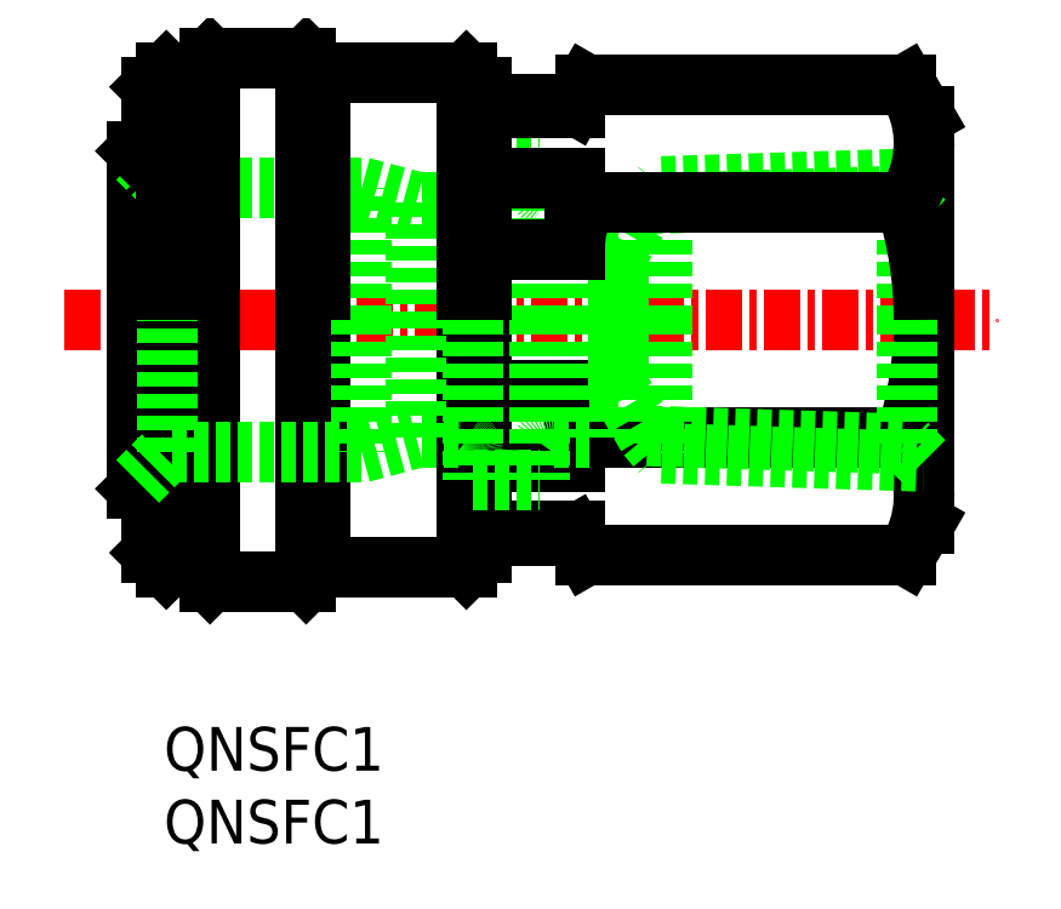
<metadata>
{"format":"dxf","ext":"dxf","renderer":"ezdxf+matplotlib","layout":"modelspace","background":"white","min_lineweight":24,"dpi":150}
</metadata>
<code>
0
SECTION
2
ENTITIES
0
ARC
8
0
10
191.6
20
232.6
30
0
40
1.051
50
128.7
51
180
0
ARC
8
0
10
194.2
20
235.1
30
0
40
3.614
50
180
51
207
0
ARC
8
0
10
189.2
20
237.5
30
0
40
13.37
50
342.4
51
0
0
LINE
8
0
10
190.6
20
235.1
30
0
11
190.6
21
232.6
31
0
0
LINE
8
0
10
202.6
20
237.5
30
0
11
202.6
21
230.5
31
0
0
LINE
8
0
10
175.6
20
237.5
30
0
11
175.6
21
231.7
31
0
0
LINE
8
0
10
181.3
20
228.5
30
0
11
181.3
21
237.5
31
0
0
LINE
8
0
10
178
20
228.5
30
0
11
178
21
237.5
31
0
0
LINE
8
0
10
186.8
20
229
30
0
11
186.8
21
237.5
31
0
0
LINE
8
0
10
176.5
20
229
30
0
11
176.5
21
237.5
31
0
0
LINE
8
0
10
181.8
20
237.5
30
0
11
181.8
21
229
31
0
0
LINE
8
0
10
187.3
20
237.5
30
0
11
187.3
21
229.5
31
0
0
LINE
8
0
10
177.5
20
237.5
30
0
11
177.5
21
229
31
0
0
LINE
8
0
10
176
20
237.5
30
0
11
176
21
229.5
31
0
0
LINE
8
0
10
190.6
20
230.2
30
0
11
187.3
21
230.2
31
0
0
LINE
8
0
10
190.6
20
232.6
30
0
11
187.3
21
232.6
31
0
0
LINE
8
0
10
187.3
20
230.1
30
0
11
190.6
21
230.1
31
0
0
LINE
8
0
10
181.8
20
229
30
0
11
186.8
21
229
31
0
0
LINE
8
0
10
178
20
228.5
30
0
11
181.3
21
228.5
31
0
0
LINE
8
0
10
175.6
20
231.7
30
0
11
176
21
231.2
31
0
0
LINE
8
0
10
177.5
20
229
30
0
11
178
21
228.5
31
0
0
LINE
8
0
10
176
20
229.5
30
0
11
176.5
21
229
31
0
0
LINE
8
0
10
177.5
20
229
30
0
11
176.5
21
229
31
0
0
LINE
8
0
10
181.8
20
229
30
0
11
181.3
21
228.5
31
0
0
LINE
8
0
10
187.3
20
229.5
30
0
11
186.8
21
229
31
0
0
LINE
8
0
10
201.9
20
233.4
30
0
11
191
21
233.4
31
0
0
LINE
8
0
10
201.9
20
229.4
30
0
11
191
21
229.4
31
0
0
ARC
8
0
10
191.6
20
230.2
30
0
40
1.051
50
180
51
188.7
0
LINE
8
0
10
190.6
20
230.2
30
0
11
190.6
21
230.1
31
0
0
LINE
8
0
10
190.6
20
230.1
30
0
11
191
21
229.4
31
0
0
ARC
8
0
10
199
20
231.4
30
0
40
3.578
50
334.4
51
34.38
0
LINE
8
0
10
202.6
20
230.5
30
0
11
201.9
21
229.4
31
0
0
LINE
8
CENTER
10
173.1
20
237.5
30
0
11
205.1
21
237.5
31
0
0
LINE
8
0
10
189.9
20
241.5
30
0
11
191.1
21
241.5
31
0
0
LINE
8
0
10
187.3
20
244.9
30
0
11
190.6
21
244.9
31
0
0
LINE
8
0
10
190.6
20
235.1
30
0
11
187.3
21
235.1
31
0
0
LINE
8
0
10
176
20
237.5
30
0
11
176
21
245.5
31
0
0
LINE
8
0
10
183.3
20
242
30
0
11
176.6
21
242
31
0
0
LINE
8
0
10
176.6
20
242
30
0
11
176.6
21
237.5
31
0
0
LINE
8
0
10
175.6
20
243.3
30
0
11
175.6
21
237.5
31
0
0
LINE
8
0
10
175.6
20
243
30
0
11
176.6
21
242
31
0
0
LINE
8
0
10
175.6
20
243.3
30
0
11
176
21
243.8
31
0
0
LINE
8
0
10
185.1
20
241.5
30
0
11
185.1
21
237.5
31
0
0
LINE
8
0
10
189.4
20
237.5
30
0
11
189.4
21
243
31
0
0
LINE
8
0
10
187.1
20
237.5
30
0
11
187.1
21
243
31
0
0
LINE
8
0
10
183.3
20
237.5
30
0
11
183.3
21
242
31
0
0
LINE
8
0
10
186.6
20
241.5
30
0
11
185.1
21
241.5
31
0
0
LINE
8
0
10
183.3
20
242
30
0
11
185.1
21
241.5
31
0
0
ARC
8
0
10
189.9
20
242
30
0
40
0.5
50
180
51
270
0
ARC
8
0
10
186.6
20
242
30
0
40
0.5
50
270
51
0
0
LINE
8
0
10
187.1
20
243
30
0
11
189.4
21
243
31
0
0
LINE
8
0
10
181.8
20
246
30
0
11
186.8
21
246
31
0
0
LINE
8
0
10
178
20
246.5
30
0
11
181.3
21
246.5
31
0
0
LINE
8
0
10
177.5
20
246
30
0
11
178
21
246.5
31
0
0
LINE
8
0
10
176
20
245.5
30
0
11
176.5
21
246
31
0
0
LINE
8
0
10
177.5
20
246
30
0
11
176.5
21
246
31
0
0
LINE
8
0
10
181.8
20
246
30
0
11
181.3
21
246.5
31
0
0
LINE
8
0
10
187.3
20
244.9
30
0
11
187.3
21
245.5
31
0
0
LINE
8
0
10
187.3
20
245.5
30
0
11
186.8
21
246
31
0
0
LINE
8
0
10
202.6
20
237.5
30
0
11
202.6
21
244.5
31
0
0
LINE
8
0
10
193.1
20
241.5
30
0
11
202
21
241.7
31
0
0
LINE
8
0
10
193.6
20
242.1
30
0
11
202.6
21
242.3
31
0
0
LINE
8
0
10
192.1
20
239.7
30
0
11
192.1
21
237.5
31
0
0
LINE
8
0
10
193.1
20
237.5
30
0
11
193.1
21
241.5
31
0
0
LINE
8
0
10
193.6
20
237.5
30
0
11
193.6
21
242.1
31
0
0
LINE
8
0
10
191.1
20
237.5
30
0
11
191.1
21
241.5
31
0
0
LINE
8
0
10
193.1
20
241.5
30
0
11
193.6
21
242.1
31
0
0
LINE
8
0
10
193.1
20
241.5
30
0
11
192.1
21
239.7
31
0
0
LINE
8
0
10
191.1
20
239.7
30
0
11
192.1
21
239.7
31
0
0
LINE
8
0
10
202
20
241.7
30
0
11
202
21
237.5
31
0
0
LINE
8
0
10
202.6
20
242.3
30
0
11
202
21
241.7
31
0
0
LINE
8
0
10
201.9
20
245.6
30
0
11
191
21
245.6
31
0
0
LINE
8
0
10
190.6
20
244.9
30
0
11
191
21
245.6
31
0
0
LINE
8
0
10
202.6
20
244.5
30
0
11
201.9
21
245.6
31
0
0
TEXT
8
0
10
176.5
20
222
30
0
40
1.5
1
QNSFC1
0
TEXT
8
0
10
176.5
20
219.5
30
0
40
1.5
1
QNSFC1
0
LINE
8
0
10
177.5
20
237.5
30
0
11
177.5
21
246
31
0
0
LINE
8
0
10
181.8
20
237.5
30
0
11
181.8
21
246
31
0
0
LINE
8
0
10
178
20
246.5
30
0
11
178
21
237.5
31
0
0
LINE
8
0
10
181.3
20
246.5
30
0
11
181.3
21
237.5
31
0
0
LINE
8
0
10
201.9
20
241.5
30
0
11
191
21
241.5
31
0
0
LINE
8
0
10
186.8
20
246
30
0
11
186.8
21
237.5
31
0
0
LINE
8
0
10
190.6
20
239.9
30
0
11
187.3
21
239.9
31
0
0
LINE
8
0
10
190.6
20
242.3
30
0
11
187.3
21
242.3
31
0
0
LINE
8
0
10
187.3
20
237.5
30
0
11
187.3
21
245.5
31
0
0
LINE
8
0
10
190.6
20
239.9
30
0
11
190.6
21
242.3
31
0
0
ARC
8
0
10
194.2
20
239.9
30
0
40
3.614
50
153
51
180
0
ARC
8
0
10
191.6
20
242.3
30
0
40
1.051
50
180
51
231.3
0
ARC
8
0
10
189.2
20
237.5
30
0
40
13.37
50
0
51
17.59
0
ARC
8
0
10
199
20
243.5
30
0
40
3.578
50
325.6
51
25.62
0
LINE
8
0
10
190.6
20
244.7
30
0
11
187.3
21
244.7
31
0
0
LINE
8
0
10
190.6
20
244.7
30
0
11
190.6
21
244.9
31
0
0
ARC
8
0
10
191.6
20
244.7
30
0
40
1.051
50
171.3
51
180
0
LINE
8
0
10
176.5
20
246
30
0
11
176.5
21
237.5
31
0
0
LINE
8
0
10
175.6
20
231.9
30
0
11
176.6
21
232.9
31
0
0
LINE
8
0
10
183.3
20
232.9
30
0
11
176.6
21
232.9
31
0
0
LINE
8
0
10
183.3
20
237.5
30
0
11
183.3
21
232.9
31
0
0
LINE
8
0
10
185.1
20
233.4
30
0
11
185.1
21
237.5
31
0
0
LINE
8
0
10
183.3
20
232.9
30
0
11
185.1
21
233.4
31
0
0
LINE
8
0
10
186.6
20
233.4
30
0
11
185.1
21
233.4
31
0
0
LINE
8
0
10
187.1
20
237.5
30
0
11
187.1
21
232
31
0
0
LINE
8
0
10
189.4
20
237.5
30
0
11
189.4
21
232
31
0
0
LINE
8
0
10
187.1
20
232
30
0
11
189.4
21
232
31
0
0
ARC
8
0
10
186.6
20
232.9
30
0
40
0.5
50
0
51
90
0
LINE
8
0
10
191.1
20
237.5
30
0
11
191.1
21
233.4
31
0
0
LINE
8
0
10
193.6
20
237.5
30
0
11
193.6
21
232.9
31
0
0
LINE
8
0
10
193.1
20
237.5
30
0
11
193.1
21
233.5
31
0
0
LINE
8
0
10
192.1
20
235.2
30
0
11
192.1
21
237.5
31
0
0
LINE
8
0
10
191.1
20
235.2
30
0
11
192.1
21
235.2
31
0
0
LINE
8
0
10
193.1
20
233.5
30
0
11
192.1
21
235.2
31
0
0
LINE
8
0
10
189.9
20
233.4
30
0
11
191.1
21
233.4
31
0
0
ARC
8
0
10
189.9
20
232.9
30
0
40
0.5
50
90
51
180
0
LINE
8
0
10
193.6
20
232.9
30
0
11
202.6
21
232.6
31
0
0
LINE
8
0
10
193.1
20
233.5
30
0
11
202
21
233.2
31
0
0
LINE
8
0
10
193.1
20
233.5
30
0
11
193.6
21
232.9
31
0
0
LINE
8
0
10
202
20
233.2
30
0
11
202
21
237.5
31
0
0
LINE
8
0
10
202.6
20
232.6
30
0
11
202
21
233.2
31
0
0
LINE
8
0
10
176.6
20
232.9
30
0
11
176.6
21
237.5
31
0
0
ENDSEC
0
EOF

</code>
